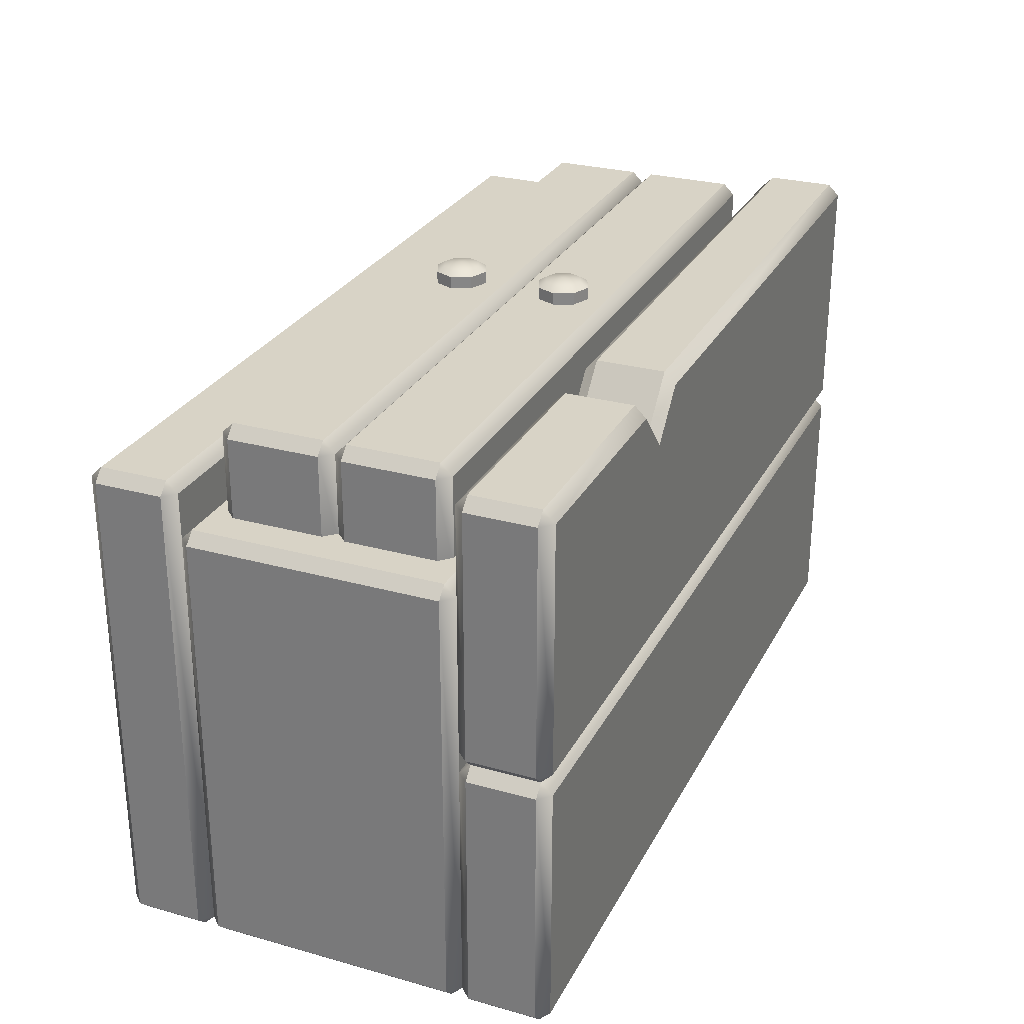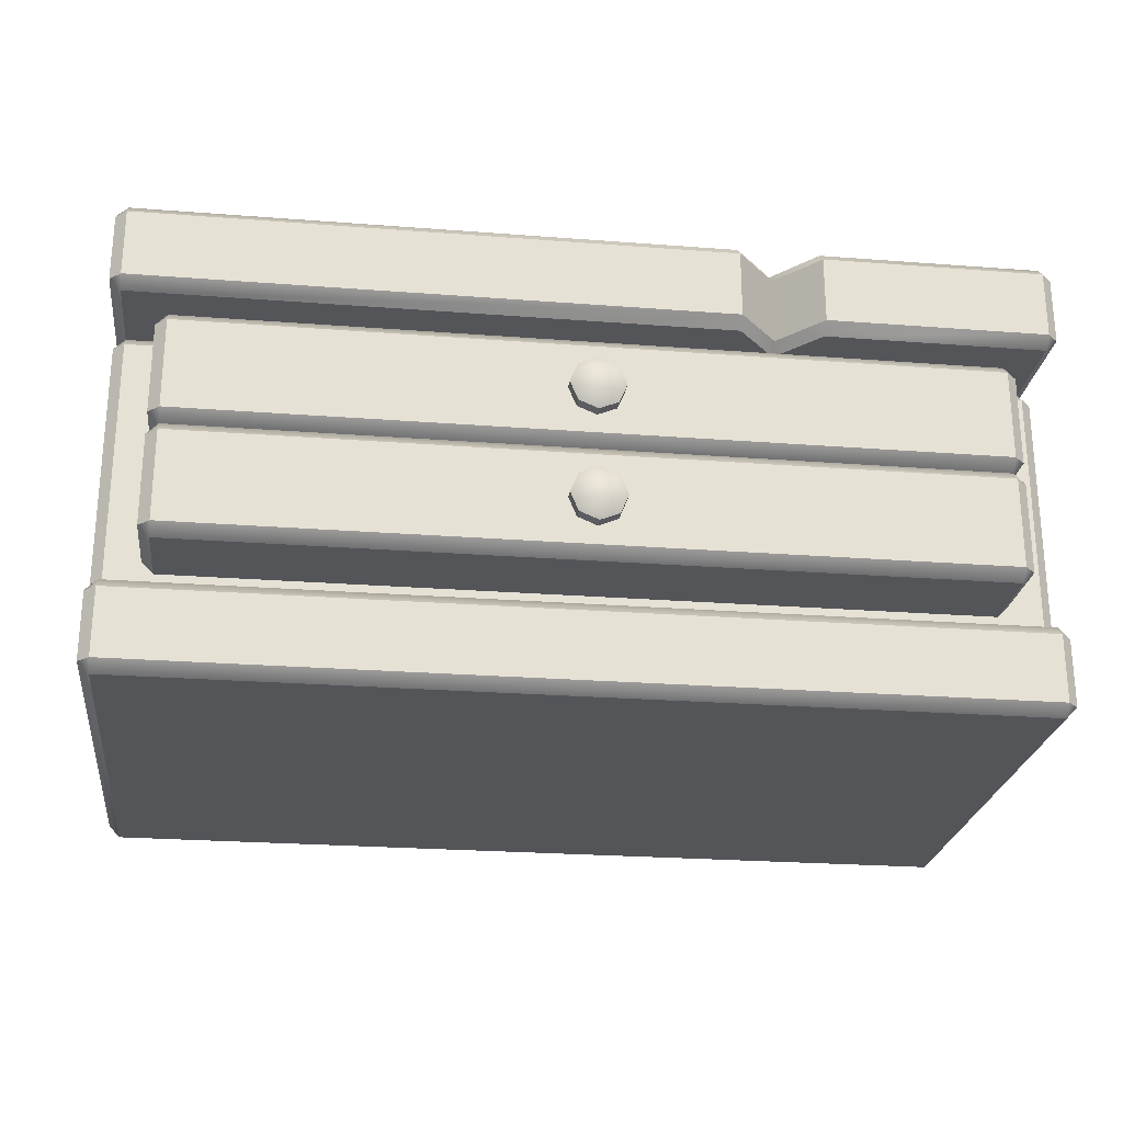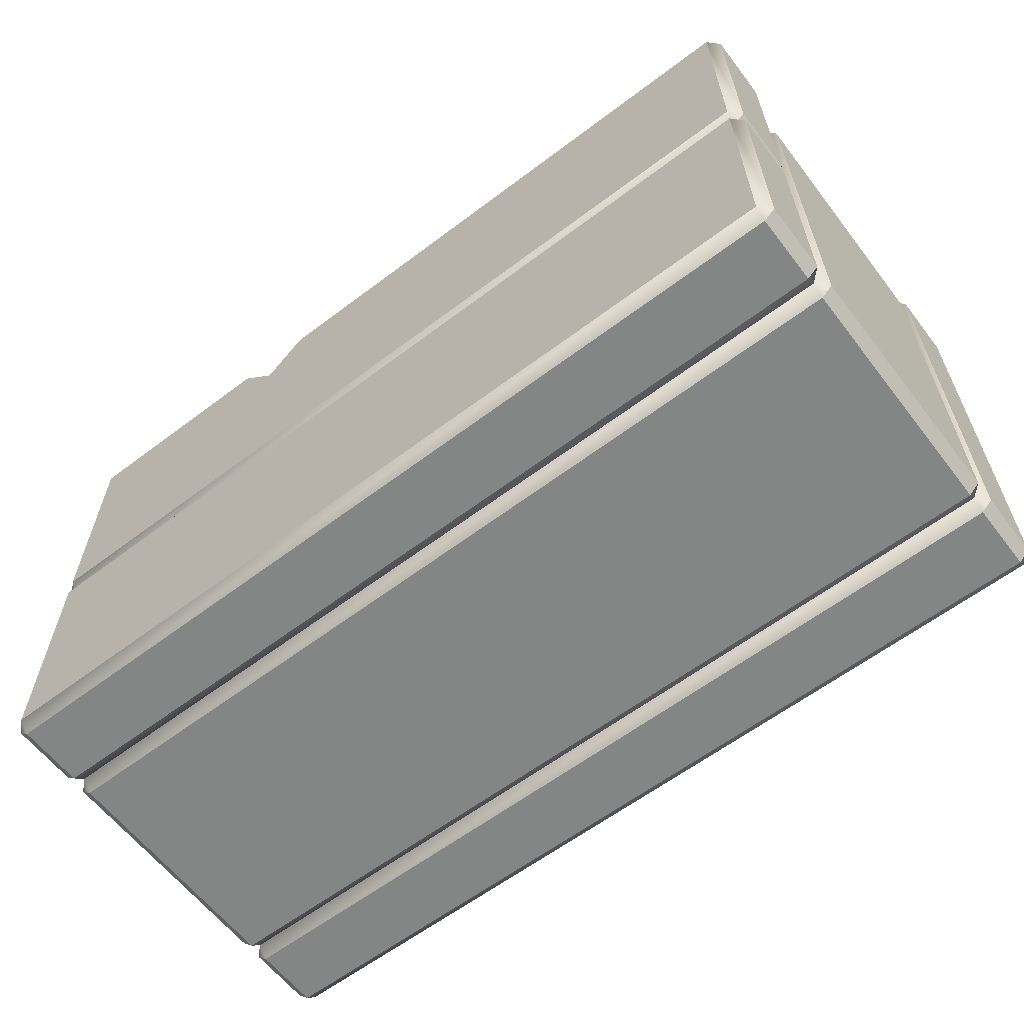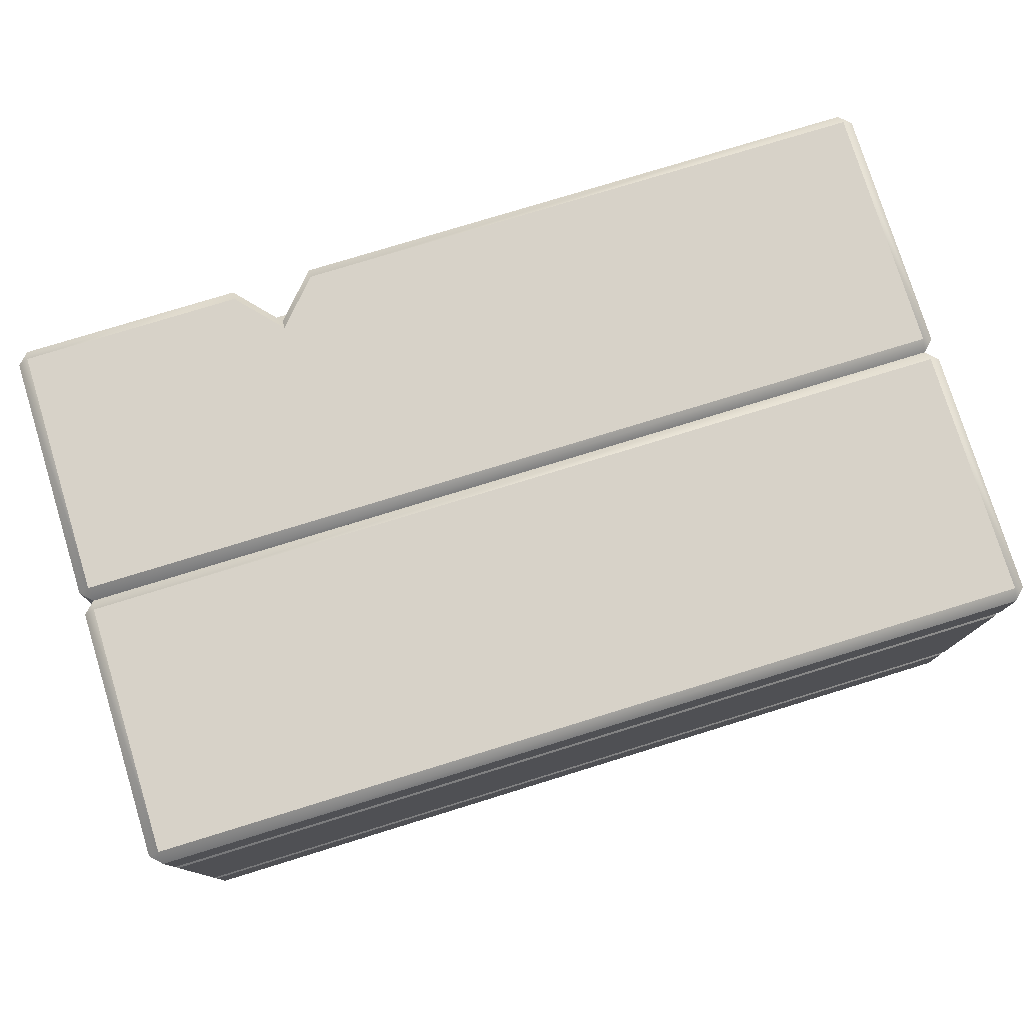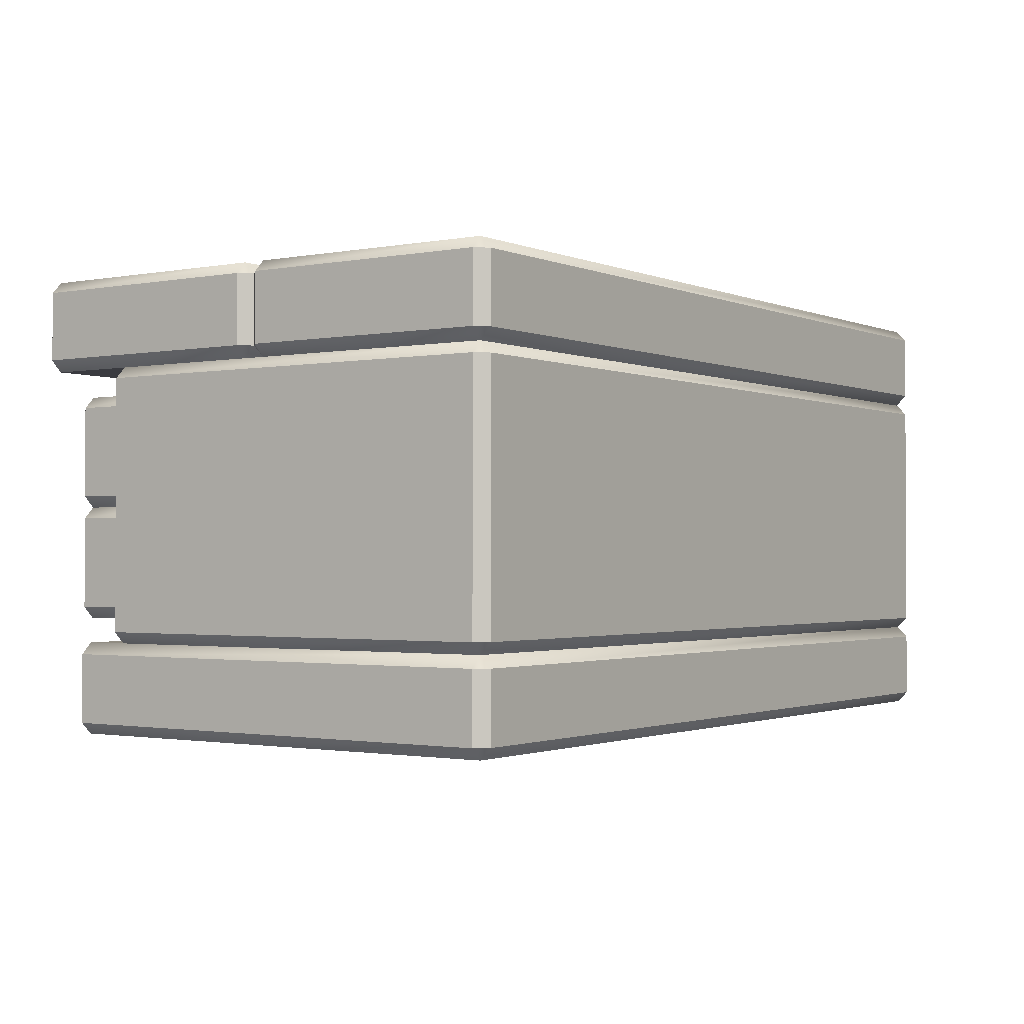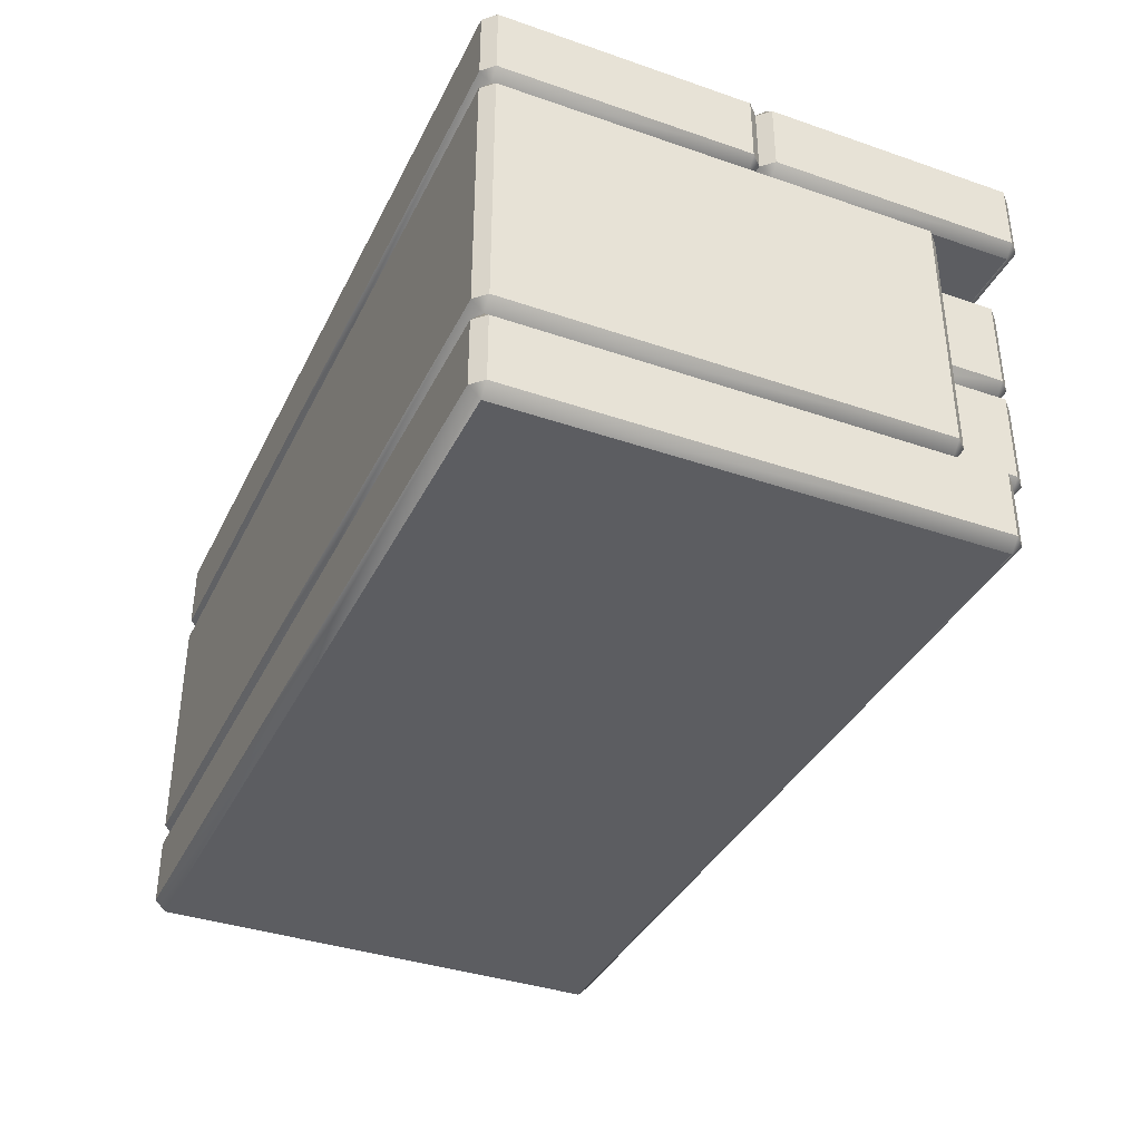
<metadata>
{"format":"obj","ext":"obj","renderer":"f3d","projection":"perspective","resolution":1024,"background":"white","views":[{"elev":27.9,"azim":113.0,"up":"+Z"},{"elev":-24.6,"azim":-7.2,"up":"+Y"},{"elev":-61.6,"azim":-142.5,"up":"+Z"},{"elev":77.4,"azim":162.9,"up":"+Y"},{"elev":-1.4,"azim":124.5,"up":"+Y"},{"elev":-37.2,"azim":-113.9,"up":"+Y"}]}
</metadata>
<code>
o bar_straight_B
v -0.975 0.2 0.475
v -0.975 0.225 0.5
v -1 0.225 0.475
v -0.975 0.775 0.5
v -0.975 0.8 0.475
v -1 0.775 0.475
v -0.975 0.2 -0.475
v -1 0.225 -0.475
v -0.975 0.225 -0.5
v -0.975 0.8 -0.475
v -0.975 0.775 -0.5
v -1 0.775 -0.475
v 0.975 0.2 0.475
v 1 0.225 0.475
v 0.975 0.225 0.5
v 0.975 0.8 0.475
v 0.975 0.775 0.5
v 1 0.775 0.475
v 0.975 0.2 -0.475
v 0.975 0.225 -0.5
v 1 0.225 -0.475
v 0.975 0.8 -0.475
v 1 0.775 -0.475
v 0.975 0.775 -0.5
v 0.975 0.8 0.075
v 1 0.825 0.075
v 0.975 0.825 0.1
v 1 0.975 0.075
v 0.975 1 0.075
v 0.975 0.975 0.1
v -0.975 0.8 0.075
v -0.975 0.825 0.1
v -1 0.825 0.075
v -0.975 1 0.075
v -1 0.975 0.075
v -0.975 0.975 0.1
v 0.975 0.8 -0.475
v 0.975 0.825 -0.5
v 1 0.825 -0.475
v 0.975 1 -0.475
v 1 0.975 -0.475
v 0.975 0.975 -0.5
v -0.975 0.8 -0.475
v -1 0.825 -0.475
v -0.975 0.825 -0.5
v -0.975 1 -0.475
v -0.975 0.975 -0.5
v -1 0.975 -0.475
v 0.975 0.8 0.675
v 1 0.825 0.675
v 0.975 0.825 0.7
v 1 0.975 0.675
v 0.975 1 0.675
v 0.975 0.975 0.7
v -0.975 0.8 0.675
v -0.975 0.825 0.7
v -1 0.825 0.675
v -0.975 1 0.675
v -1 0.975 0.675
v -0.975 0.975 0.7
v 0.975 0.8 0.125
v 0.975 0.825 0.1
v 1 0.825 0.125
v 0.975 1 0.125
v 1 0.975 0.125
v 0.975 0.975 0.1
v -0.975 0.8 0.125
v -1 0.825 0.125
v -0.975 0.825 0.1
v -0.975 1 0.125
v -0.975 0.975 0.1
v -1 0.975 0.125
v 0.49 0.8 0.675
v 0.31 0.8 0.675
v 0.4 0.8 0.575
v 0.49 0.825 0.7
v 0.31 0.825 0.7
v 0.4 0.825 0.6
v 0.31 1 0.675
v 0.49 1 0.675
v 0.4 1 0.575
v 0.31 0.975 0.7
v 0.49 0.975 0.7
v 0.4 0.975 0.6
v -0.875 0.5 0.675
v -0.875 0.525 0.7
v -0.9 0.525 0.675
v -0.875 0.725 0.7
v -0.875 0.75 0.675
v -0.9 0.725 0.675
v -0.875 0.5 0.475
v -0.9 0.525 0.475
v -0.875 0.75 0.475
v -0.9 0.725 0.475
v 0.875 0.5 0.675
v 0.9 0.525 0.675
v 0.875 0.525 0.7
v 0.875 0.75 0.675
v 0.875 0.725 0.7
v 0.9 0.725 0.675
v 0.875 0.5 0.475
v 0.9 0.525 0.475
v 0.875 0.75 0.475
v 0.9 0.725 0.475
v 0.9 0.475 0.475
v 0.875 0.5 0.475
v 0.9 0.275 0.475
v 0.875 0.25 0.475
v 0.9 0.475 0.675
v 0.875 0.475 0.7
v 0.875 0.5 0.675
v 0.875 0.275 0.7
v 0.9 0.275 0.675
v 0.875 0.25 0.675
v -0.9 0.475 0.475
v -0.875 0.5 0.475
v -0.9 0.275 0.475
v -0.875 0.25 0.475
v -0.9 0.475 0.675
v -0.875 0.5 0.675
v -0.875 0.475 0.7
v -0.9 0.275 0.675
v -0.875 0.275 0.7
v -0.875 0.25 0.675
v 0.975 -2e-06 0.575
v 1 0.025 0.575
v 0.975 0.025 0.6
v 1 0.175 0.575
v 0.975 0.2 0.575
v 0.975 0.175 0.6
v -0.975 -2e-06 0.575
v -0.975 0.025 0.6
v -1 0.025 0.575
v -0.975 0.2 0.575
v -1 0.175 0.575
v -0.975 0.175 0.6
v 0.975 -2e-06 -0.475
v 0.975 0.025 -0.5
v 1 0.025 -0.475
v 0.975 0.2 -0.475
v 1 0.175 -0.475
v 0.975 0.175 -0.5
v -0.975 -2e-06 -0.475
v -1 0.025 -0.475
v -0.975 0.025 -0.5
v -0.975 0.2 -0.475
v -0.975 0.175 -0.5
v -1 0.175 -0.475
v -9e-06 0.6844 0.6742
v 0.04201 0.667 0.6742
v 0.05941 0.625 0.6742
v 0.04201 0.583 0.6742
v -9e-06 0.5656 0.6742
v -0.04203 0.583 0.6742
v -0.05943 0.625 0.6742
v -0.04203 0.667 0.6742
v -9e-06 0.625 0.7432
v -9e-06 0.6844 0.727
v -7e-06 0.6665 0.7384
v 0.04201 0.667 0.727
v 0.02933 0.6543 0.7384
v 0.05941 0.625 0.727
v 0.04147 0.625 0.7384
v 0.04201 0.583 0.727
v 0.02933 0.5957 0.7384
v -9e-06 0.5656 0.727
v -7e-06 0.5835 0.7384
v -0.04203 0.583 0.727
v -0.02934 0.5957 0.7384
v -0.05943 0.625 0.727
v -0.04149 0.625 0.7384
v -0.04203 0.667 0.727
v -0.02934 0.6543 0.7384
v -9e-06 0.4344 0.6742
v 0.04201 0.417 0.6742
v 0.05941 0.375 0.6742
v 0.04201 0.333 0.6742
v -9e-06 0.3156 0.6742
v -0.04203 0.333 0.6742
v -0.05943 0.375 0.6742
v -0.04203 0.417 0.6742
v -9e-06 0.375 0.7432
v -9e-06 0.4344 0.727
v -7e-06 0.4165 0.7384
v 0.04201 0.417 0.727
v 0.02933 0.4043 0.7384
v 0.05941 0.375 0.727
v 0.04147 0.375 0.7384
v 0.04201 0.333 0.727
v 0.02933 0.3457 0.7384
v -9e-06 0.3156 0.727
v -7e-06 0.3335 0.7384
v -0.04203 0.333 0.727
v -0.02934 0.3457 0.7384
v -0.05943 0.375 0.727
v -0.04149 0.375 0.7384
v -0.04203 0.417 0.727
v -0.02934 0.4043 0.7384
f 15 17 4 2
f 21 23 18 14
f 22 10 5 16
f 3 6 12 8
f 9 11 24 20
f 1 2 3
f 4 5 6
f 7 8 9
f 10 11 12
f 13 14 15
f 16 17 18
f 19 20 21
f 22 23 24
f 7 1 3 8
f 2 4 6 3
f 5 10 12 6
f 11 9 8 12
f 19 7 9 20
f 10 22 24 11
f 23 21 20 24
f 13 19 21 14
f 22 16 18 23
f 17 15 14 18
f 1 13 15 2
f 16 5 4 17
f 7 19 13 1
f 39 41 28 26
f 45 47 42 38
f 46 34 29 40
f 27 30 36 32
f 33 35 48 44
f 25 26 27
f 28 29 30
f 31 32 33
f 34 35 36
f 37 38 39
f 40 41 42
f 43 44 45
f 46 47 48
f 31 25 27 32
f 26 28 30 27
f 29 34 36 30
f 35 33 32 36
f 43 31 33 44
f 34 46 48 35
f 47 45 44 48
f 37 43 45 38
f 46 40 42 47
f 41 39 38 42
f 25 37 39 26
f 40 29 28 41
f 31 43 37 25
f 63 65 52 50
f 81 64 70
f 53 80 83 54
f 51 54 83 76
f 57 59 72 68
f 49 50 51
f 52 53 54
f 55 56 57
f 58 59 60
f 61 62 63
f 64 65 66
f 67 68 69
f 70 71 72
f 75 74 55 67
f 50 52 54 51
f 59 57 56 60
f 67 55 57 68
f 58 70 72 59
f 71 69 68 72
f 69 71 66 62
f 61 67 69 62
f 65 63 62 66
f 49 61 63 50
f 64 53 52 65
f 55 74 77 56
f 77 82 60 56
f 73 75 61 49
f 75 67 61
f 73 49 51 76
f 81 80 53 64
f 79 58 60 82
f 79 81 70 58
f 79 82 84 81
f 81 84 83 80
f 73 76 78 75
f 75 78 77 74
f 82 77 78 84
f 84 78 76 83
f 70 64 66 71
f 97 99 88 86
f 102 104 100 96
f 103 93 89 98
f 87 90 94 92
f 85 86 87
f 88 89 90
f 95 96 97
f 98 99 100
f 91 85 87 92
f 86 88 90 87
f 89 93 94 90
f 95 101 102 96
f 103 98 100 104
f 99 97 96 100
f 85 95 97 86
f 98 89 88 99
f 91 101 95 85
f 112 110 121 123
f 124 123 122
f 111 120 121 110
f 124 114 112 123
f 122 119 115 117
f 118 124 122 117
f 121 120 119
f 120 116 115 119
f 106 111 109 105
f 110 112 113 109
f 107 105 109 113
f 114 113 112
f 114 108 107 113
f 118 108 114 124
f 106 116 120 111
f 111 110 109
f 123 121 119 122
f 139 141 128 126
f 145 147 142 138
f 146 134 129 140
f 127 130 136 132
f 133 135 148 144
f 125 126 127
f 128 129 130
f 131 132 133
f 134 135 136
f 137 138 139
f 140 141 142
f 143 144 145
f 146 147 148
f 131 125 127 132
f 126 128 130 127
f 129 134 136 130
f 135 133 132 136
f 143 131 133 144
f 134 146 148 135
f 147 145 144 148
f 137 143 145 138
f 146 140 142 147
f 141 139 138 142
f 125 137 139 126
f 140 129 128 141
f 131 143 137 125
f 156 172 158 149
f 151 162 164 152
f 152 164 166 153
f 153 166 168 154
f 154 168 170 155
f 155 170 172 156
f 149 158 160 150
f 150 160 162 151
f 160 158 159 161
f 161 159 157
f 162 160 161 163
f 163 161 157
f 164 162 163 165
f 165 163 157
f 166 164 165 167
f 167 165 157
f 168 166 167 169
f 169 167 157
f 170 168 169 171
f 171 169 157
f 172 170 171 173
f 173 171 157
f 158 172 173 159
f 159 173 157
f 181 197 183 174
f 176 187 189 177
f 177 189 191 178
f 178 191 193 179
f 179 193 195 180
f 180 195 197 181
f 174 183 185 175
f 175 185 187 176
f 185 183 184 186
f 186 184 182
f 187 185 186 188
f 188 186 182
f 189 187 188 190
f 190 188 182
f 191 189 190 192
f 192 190 182
f 193 191 192 194
f 194 192 182
f 195 193 194 196
f 196 194 182
f 197 195 196 198
f 198 196 182
f 183 197 198 184
f 184 198 182

</code>
